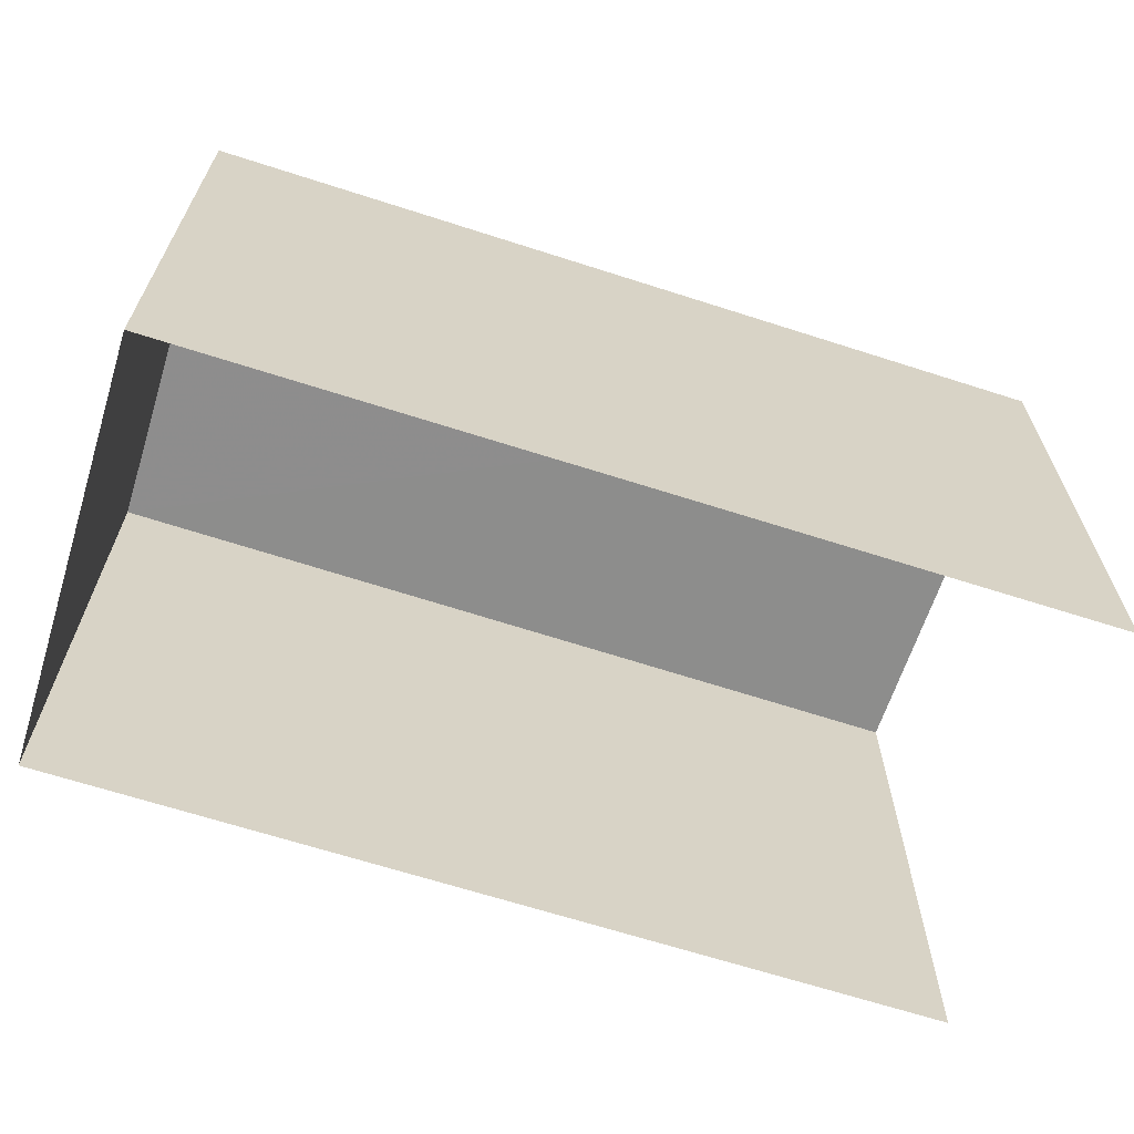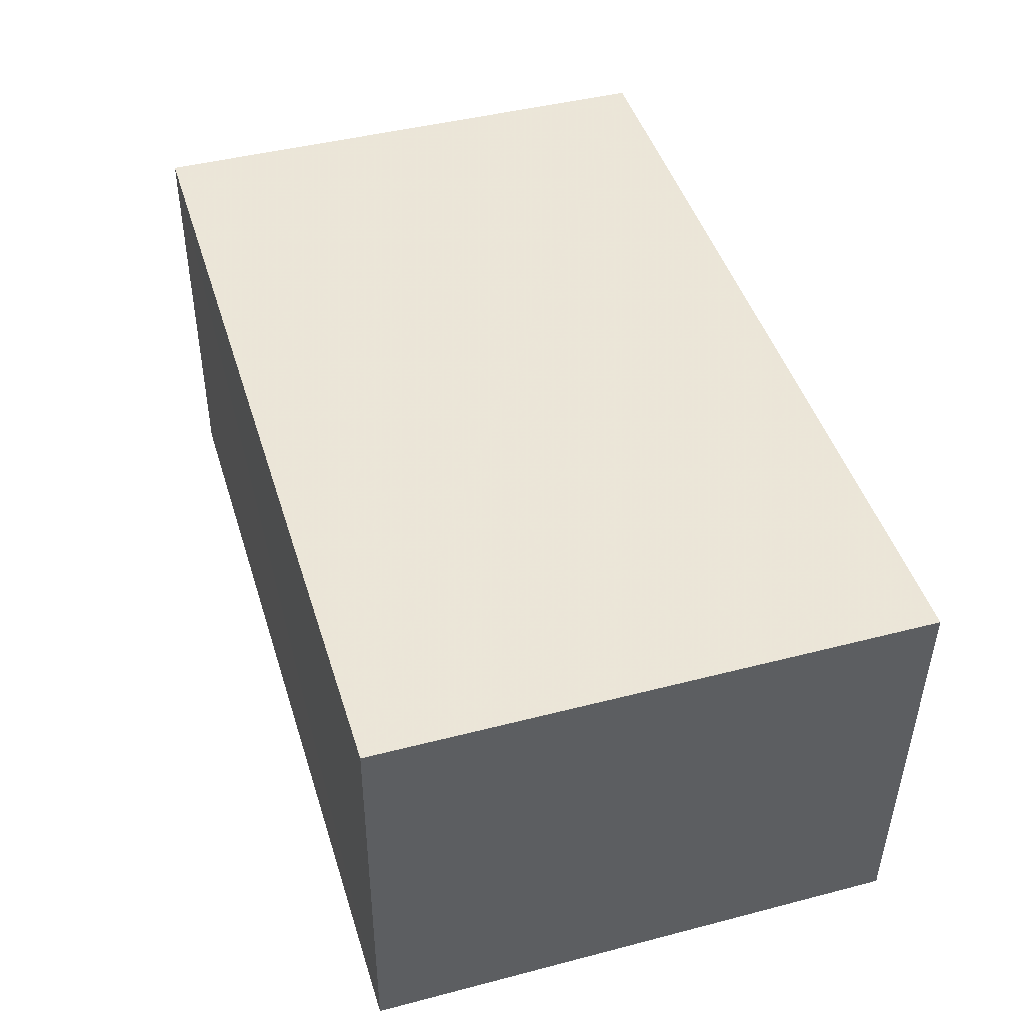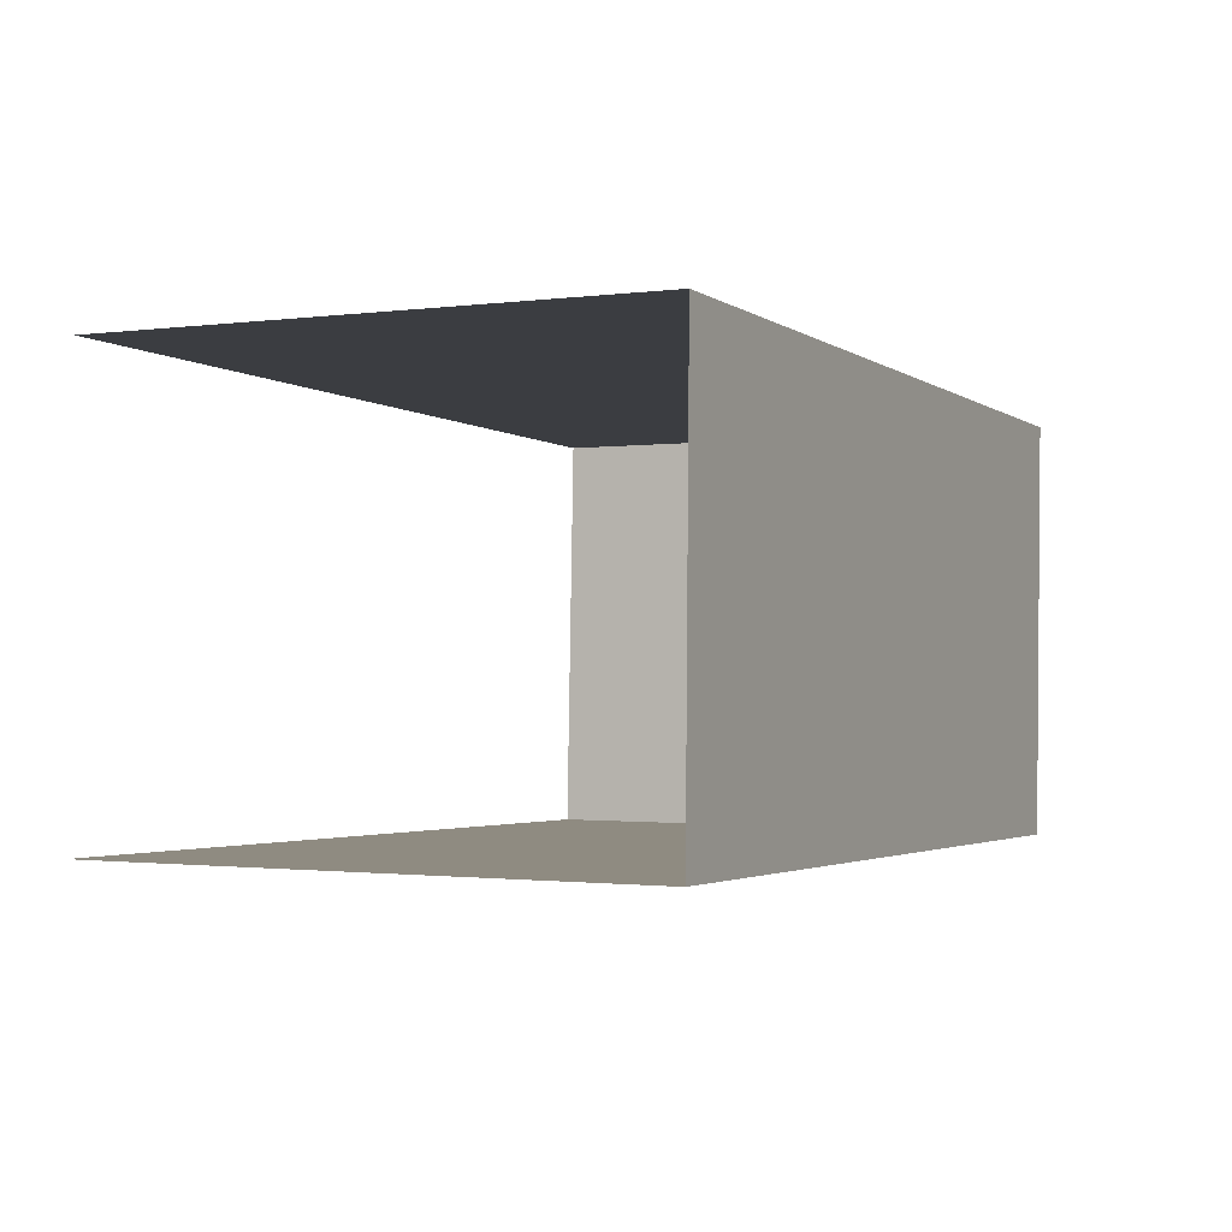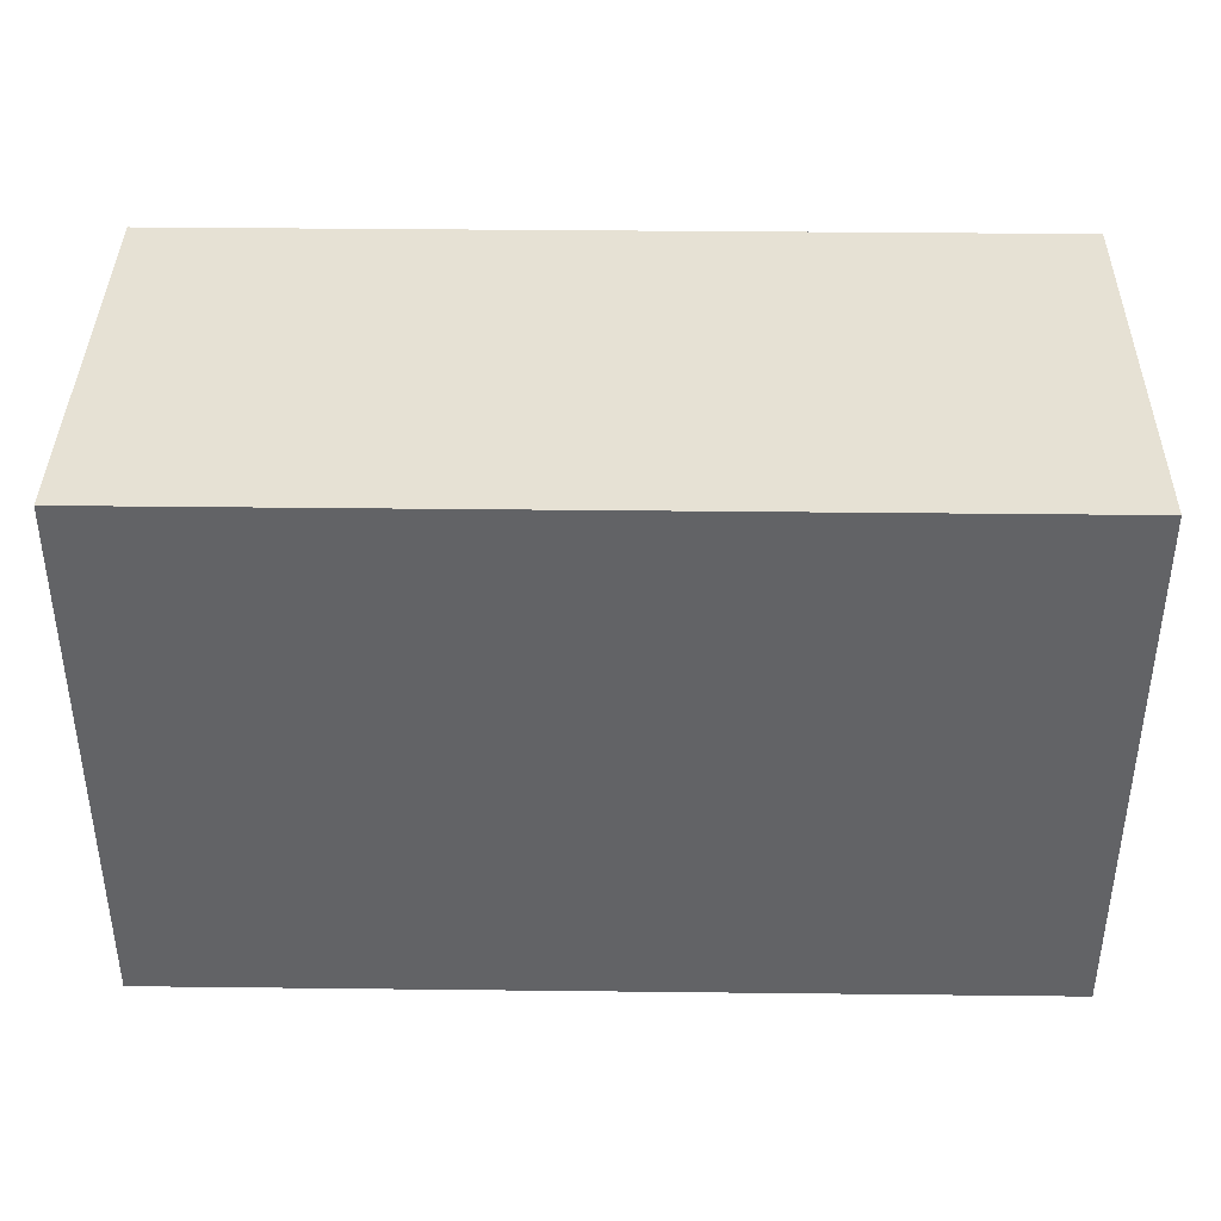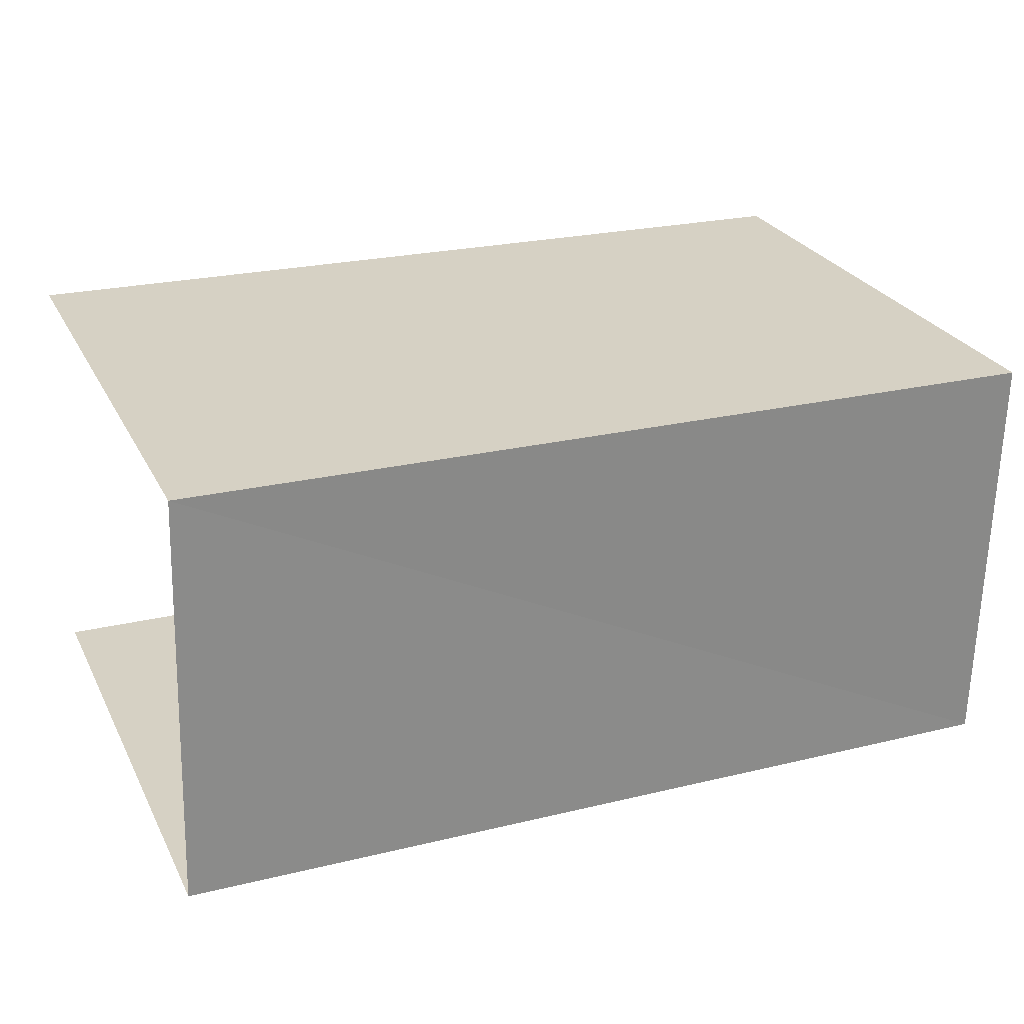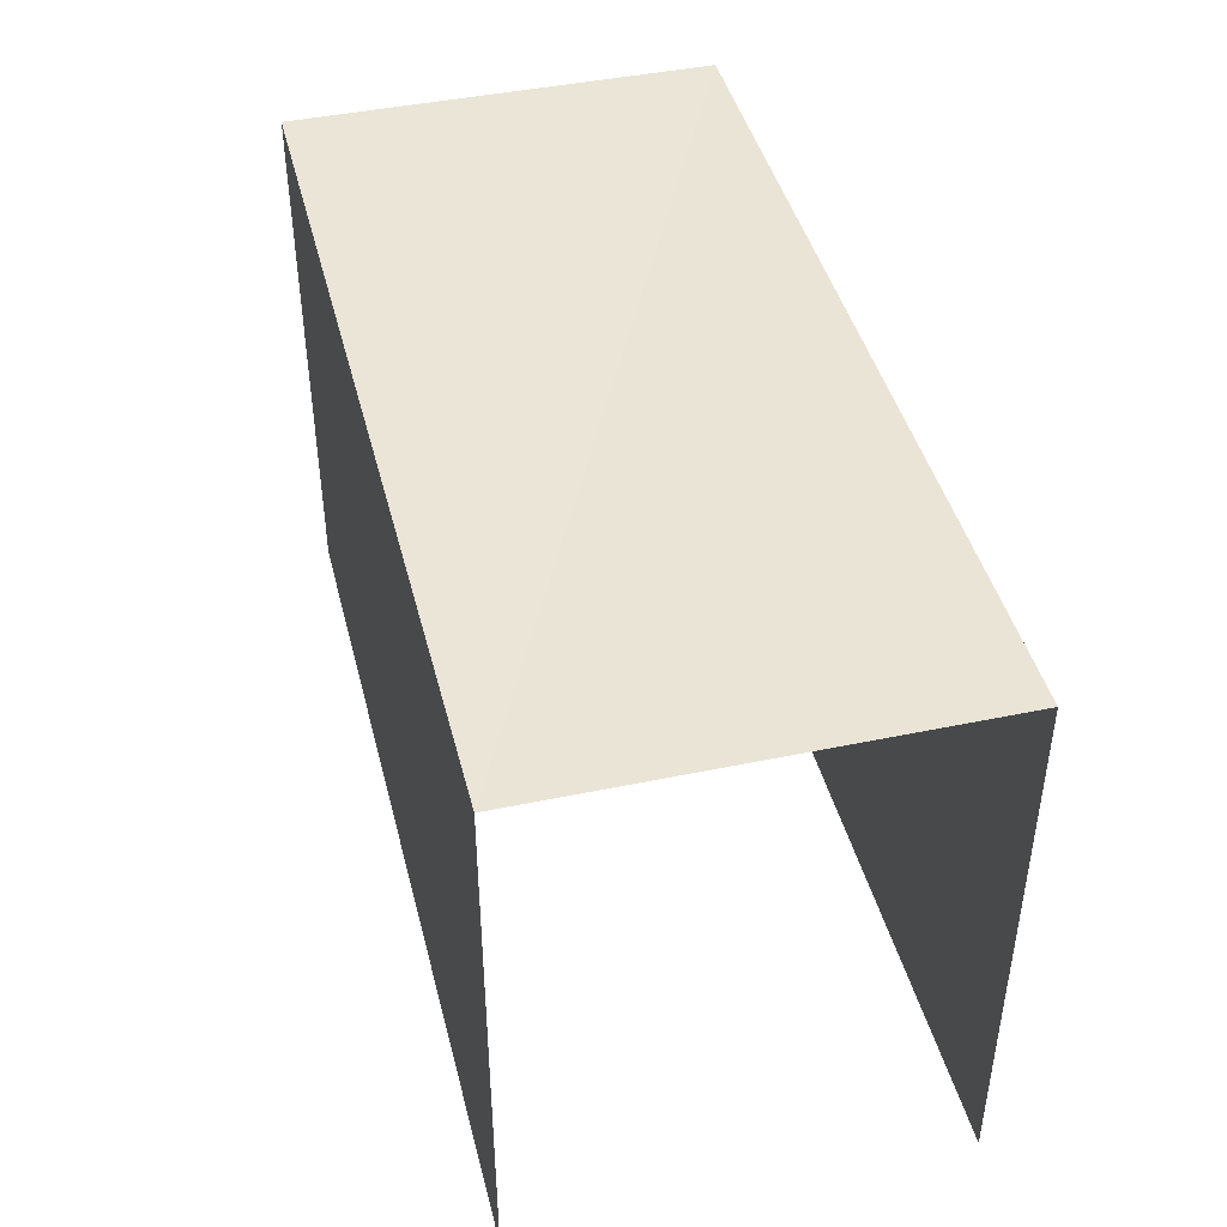
<metadata>
{"format":"obj","ext":"obj","renderer":"f3d","projection":"perspective","resolution":1024,"background":"white","views":[{"elev":-64.5,"azim":160.3,"up":"+Z"},{"elev":44.4,"azim":73.0,"up":"+Y"},{"elev":-0.9,"azim":-63.8,"up":"+Y"},{"elev":39.0,"azim":-0.6,"up":"+Z"},{"elev":27.0,"azim":-22.4,"up":"+Y"},{"elev":44.0,"azim":-105.7,"up":"+Z"}]}
</metadata>
<code>
v -3.734e+05 -1.045e+05 24.92
v -3.734e+05 -1.045e+05 24.92
v -3.734e+05 -1.045e+05 24.92
v -3.734e+05 -1.045e+05 24.92
v -3.734e+05 -1.045e+05 27.62
v -3.734e+05 -1.045e+05 27.62
v -3.734e+05 -1.045e+05 27.62
v -3.734e+05 -1.045e+05 27.62
f 1 2 3
f 1 4 2
f 8 2 4
f 8 5 2
f 5 6 7
f 5 8 6
f 7 3 2
f 5 7 2
f 8 4 1
f 6 8 1
f 6 1 3
f 7 6 3

</code>
